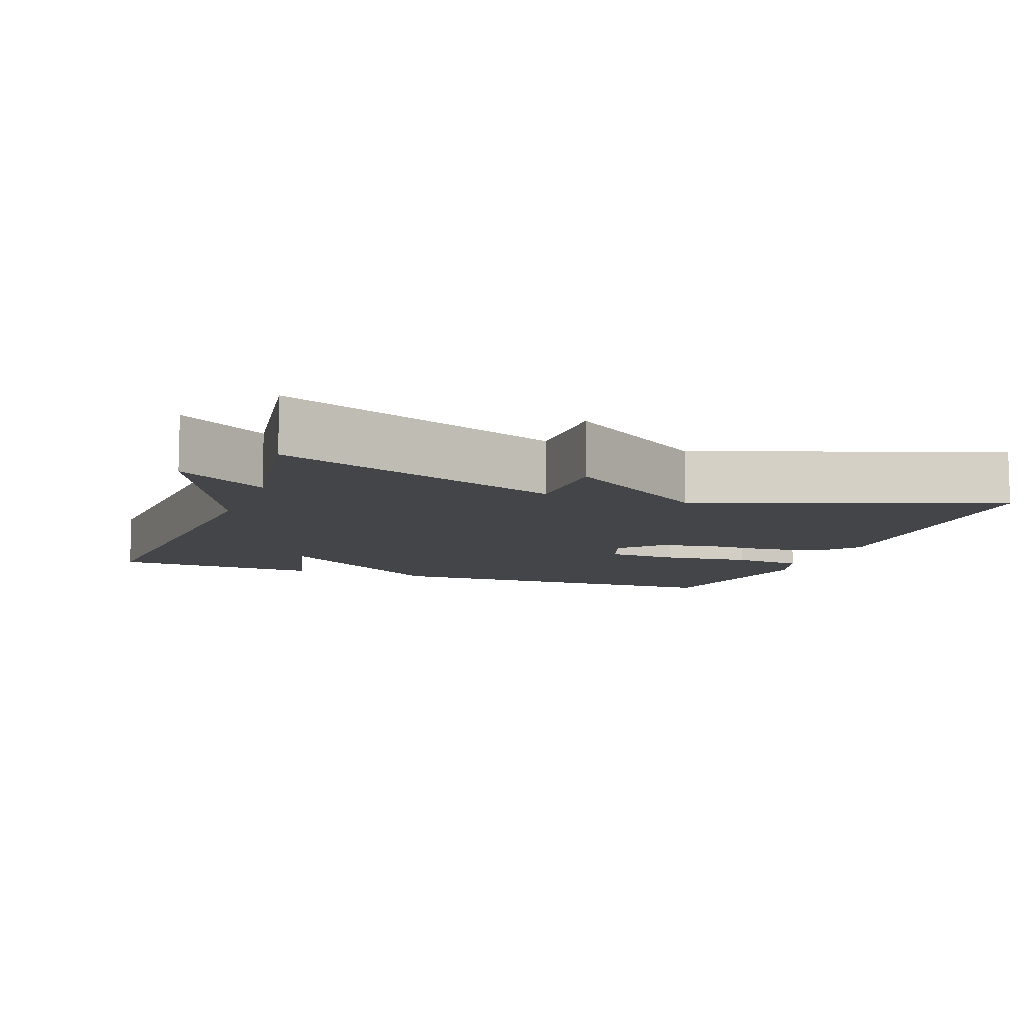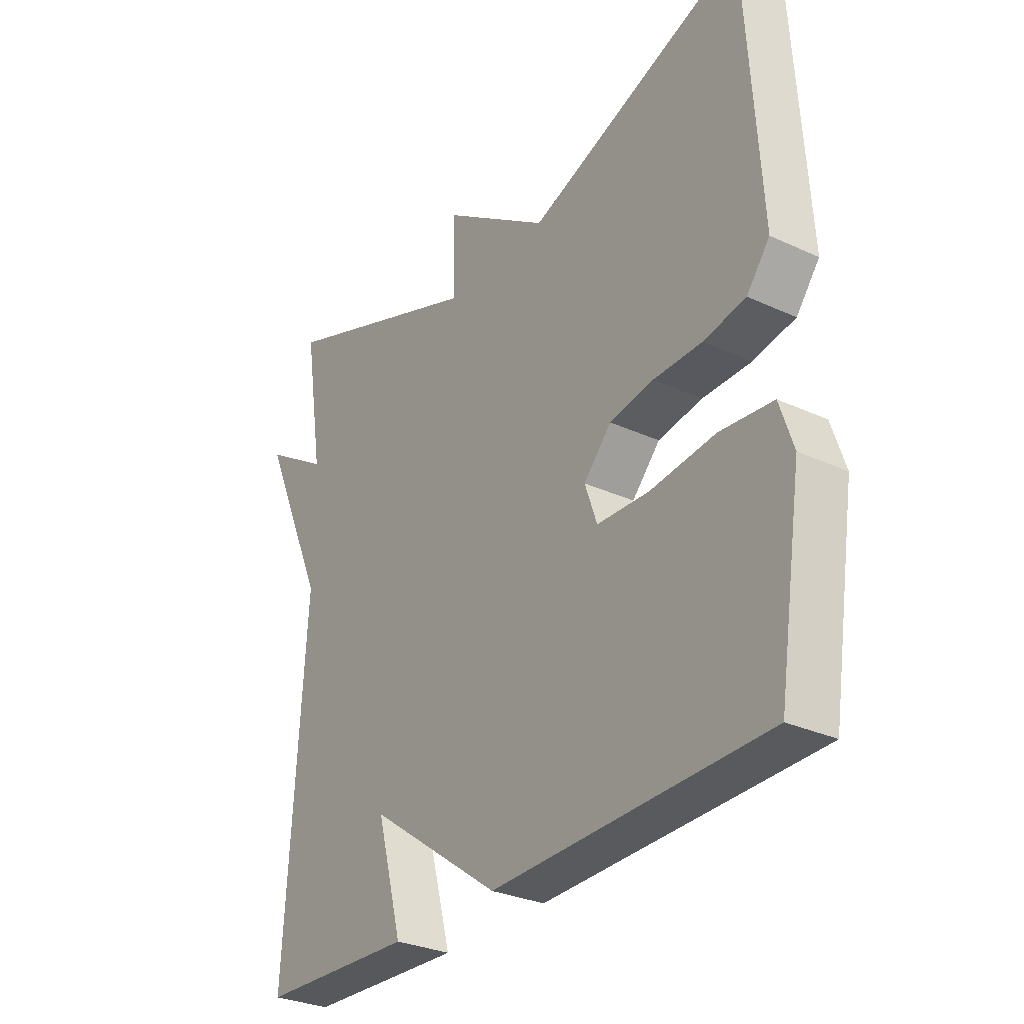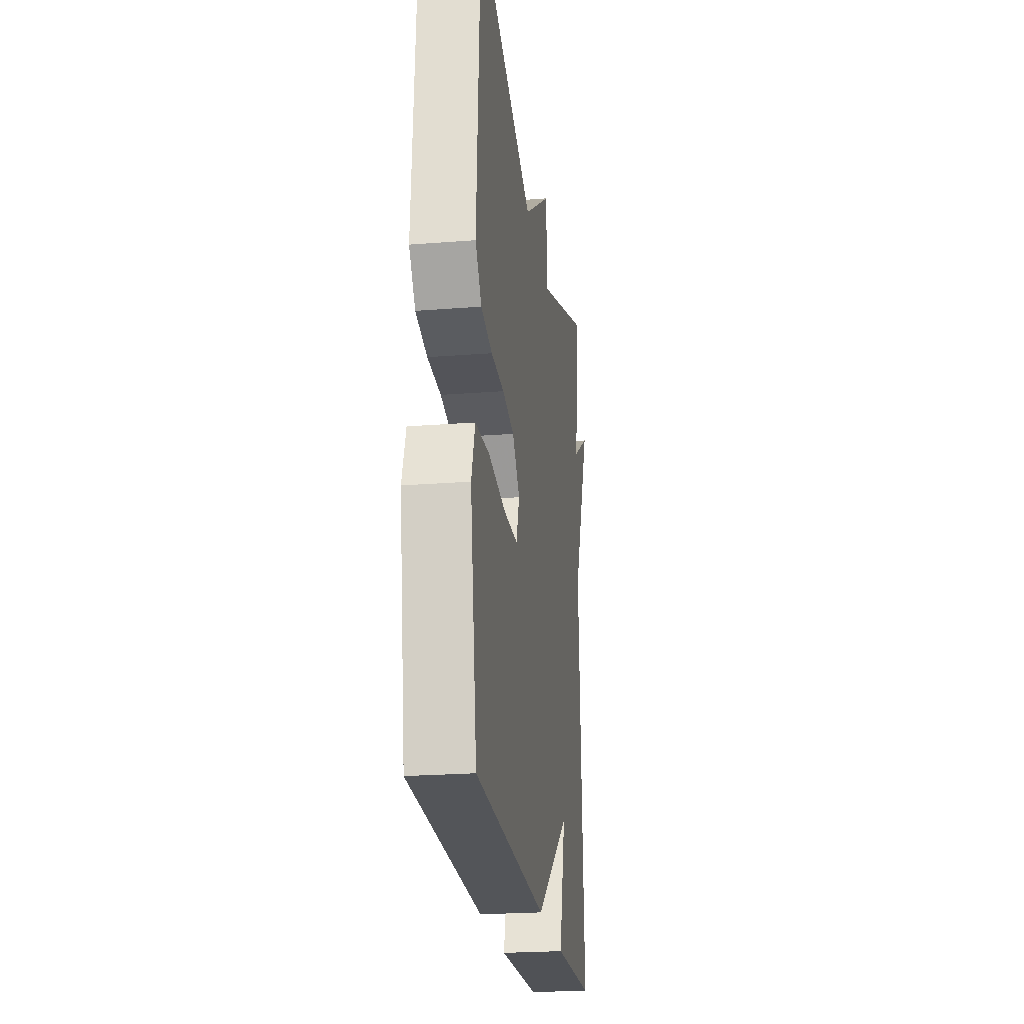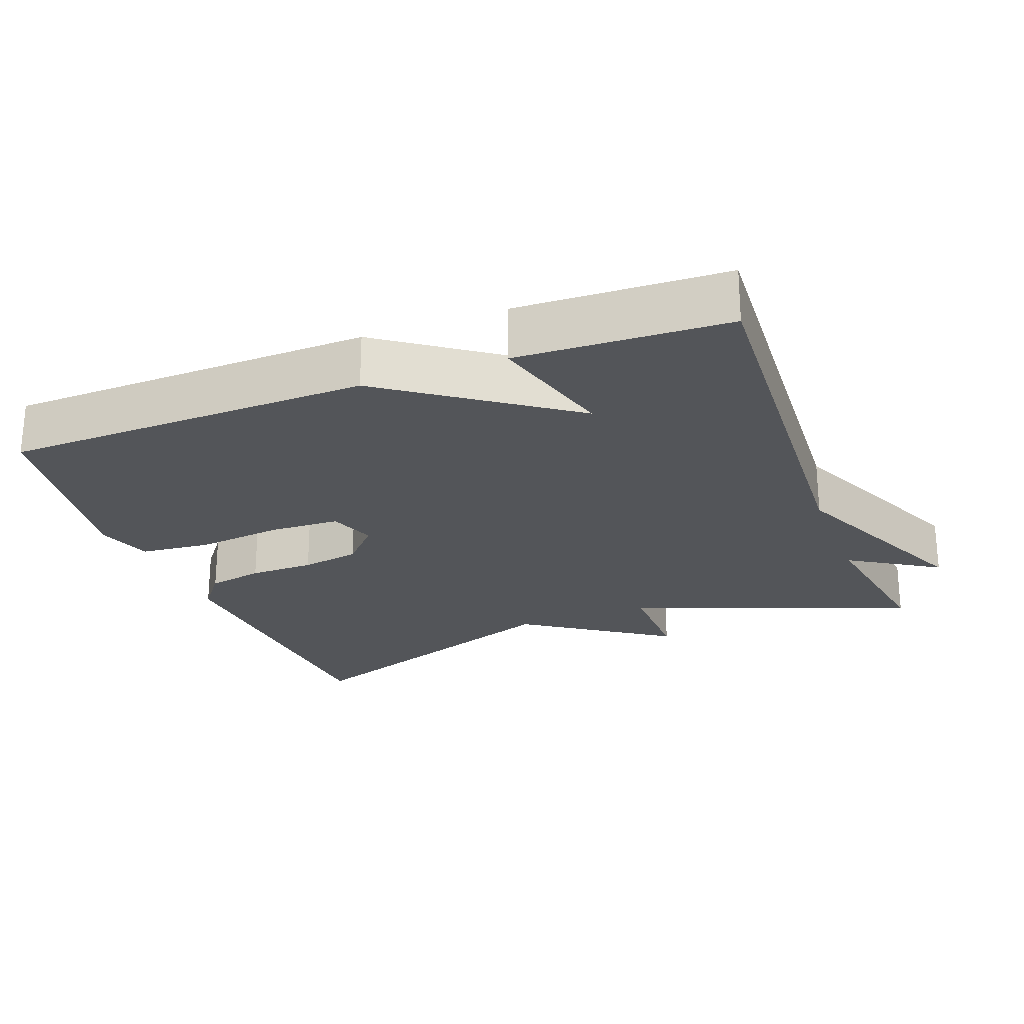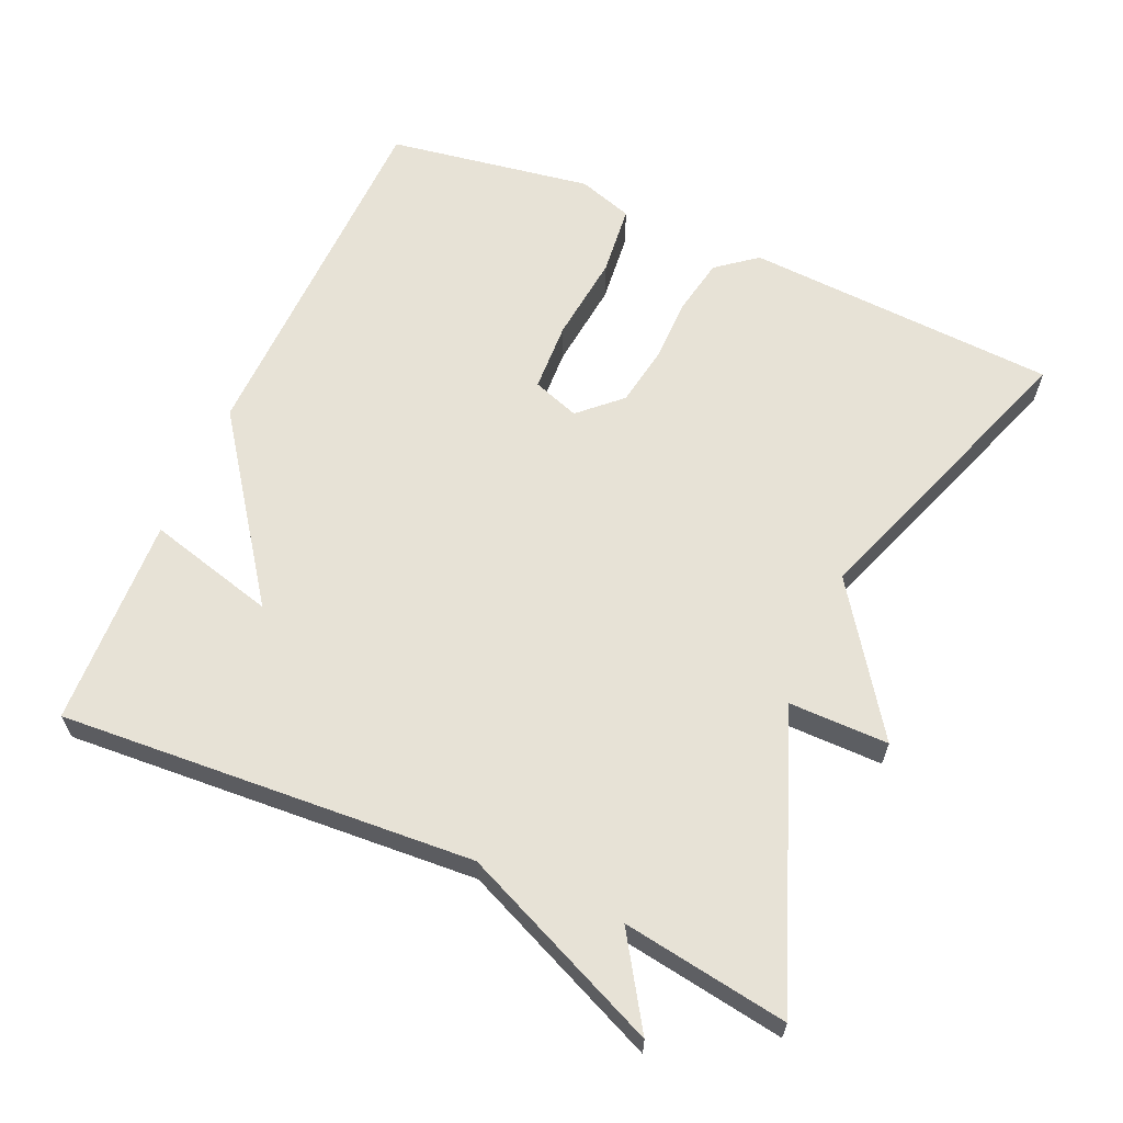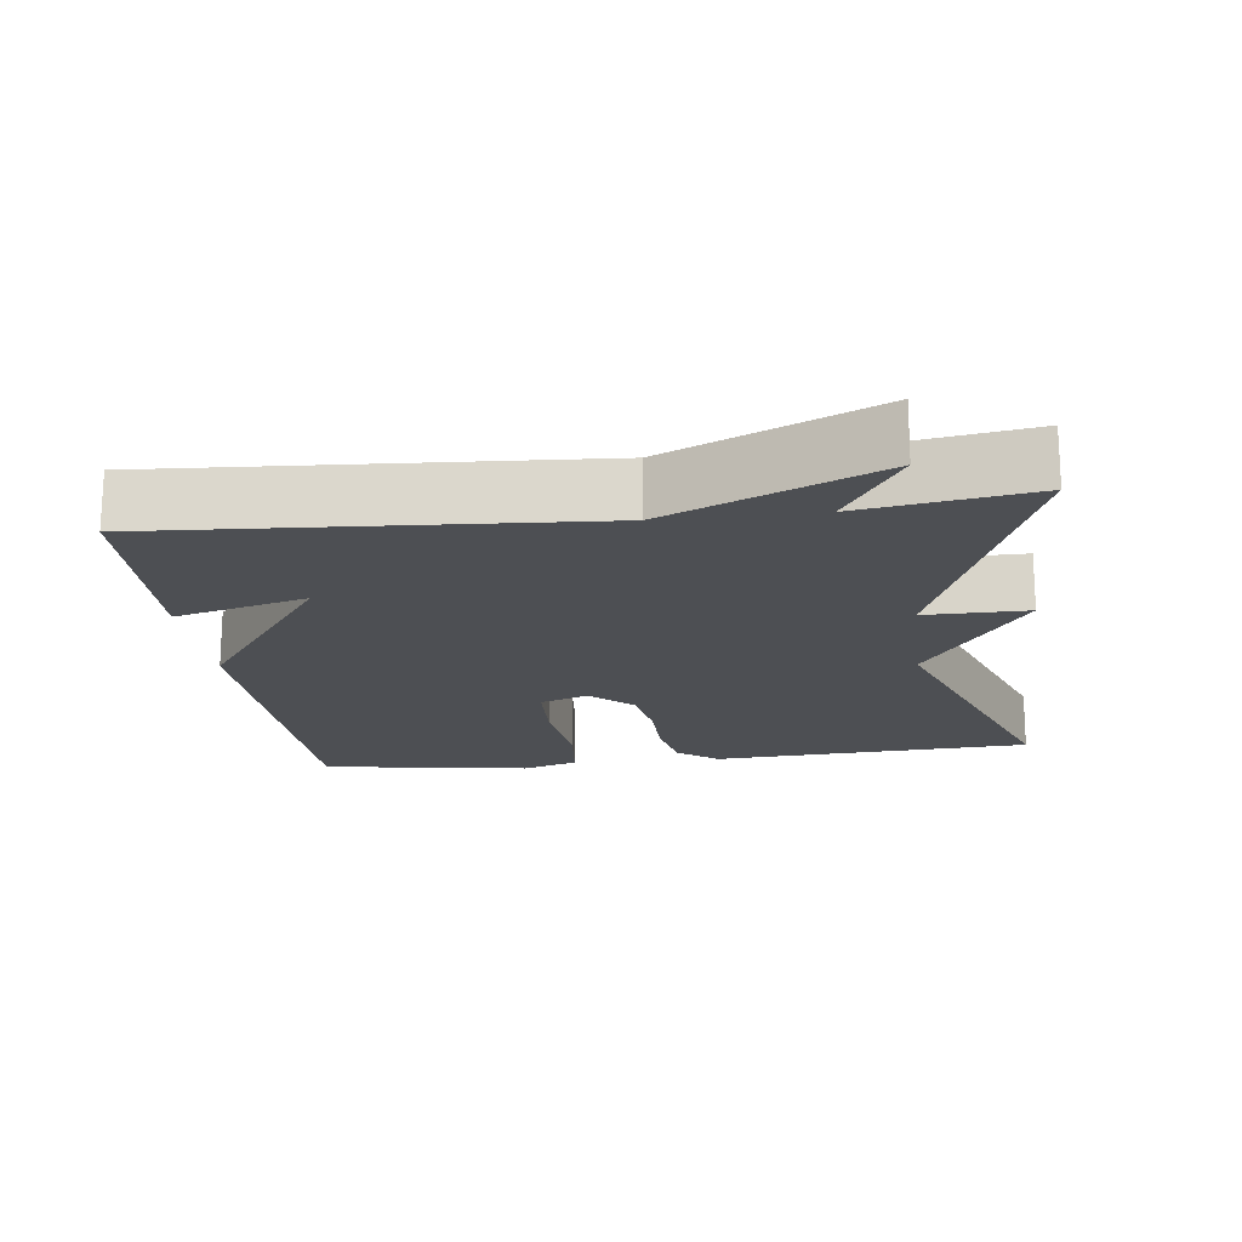
<metadata>
{"format":"obj","ext":"obj","renderer":"f3d","projection":"perspective","resolution":1024,"background":"white","views":[{"elev":-9.1,"azim":-20.5,"up":"+Y"},{"elev":-29.9,"azim":55.9,"up":"+Z"},{"elev":-23.2,"azim":97.6,"up":"+Z"},{"elev":-24.1,"azim":-159.1,"up":"+Y"},{"elev":63.0,"azim":-66.4,"up":"+Y"},{"elev":-17.9,"azim":-82.9,"up":"+Y"}]}
</metadata>
<code>
v -0.5 0.07 -0.5
v -0.464 0.07 0.072
v -0.587 0.07 0.35
v -0.464 0.07 0.272
v -0.5 0.07 0.5
v -0.108 0.07 0.352
v -0.109 0.07 0.49
v 0.092 0.07 0.352
v 0.5 0.07 0.5
v 0.526 0.07 0.066
v 0.483 0.07 0.011
v 0.405 0.07 -0.004
v 0.314 0.07 -0.005
v 0.232 0.07 -0.019
v 0.18 0.07 -0.075
v 0.203 0.07 -0.14
v 0.3 0.07 -0.144
v 0.422 0.07 -0.13
v 0.52 0.07 -0.14
v 0.545 0.07 -0.216
v 0.5 0.07 -0.5
v -0.009 0.07 -0.512
v -0.257 0.07 -0.334
v -0.209 0.07 -0.512
v -0.5 0 -0.5
v -0.464 0 0.072
v -0.587 0 0.35
v -0.464 0 0.272
v -0.5 0 0.5
v -0.108 0 0.352
v -0.109 0 0.49
v 0.092 0 0.352
v 0.5 0 0.5
v 0.526 0 0.066
v 0.483 0 0.011
v 0.405 0 -0.004
v 0.314 0 -0.005
v 0.232 0 -0.019
v 0.18 0 -0.075
v 0.203 0 -0.14
v 0.3 0 -0.144
v 0.422 0 -0.13
v 0.52 0 -0.14
v 0.545 0 -0.216
v 0.5 0 -0.5
v -0.009 0 -0.512
v -0.257 0 -0.334
v -0.209 0 -0.512
f 23 24 1 2
f 21 22 23
f 20 21 23
f 19 20 23
f 18 19 23
f 17 18 23
f 16 17 23
f 15 16 23 2
f 14 15 2
f 13 14 2
f 12 13 2
f 11 12 2
f 10 11 2
f 9 10 2
f 8 9 2
f 6 7 8
f 6 8 2
f 4 5 6
f 4 6 2
f 2 3 4
f 26 25 48 47
f 47 46 45
f 47 45 44
f 47 44 43
f 47 43 42
f 47 42 41
f 47 41 40
f 26 47 40 39
f 26 39 38
f 26 38 37
f 26 37 36
f 26 36 35
f 26 35 34
f 26 34 33
f 26 33 32
f 32 31 30
f 26 32 30
f 30 29 28
f 26 30 28
f 28 27 26
f 1 25 26 2
f 2 26 27 3
f 3 27 28 4
f 4 28 29 5
f 5 29 30 6
f 6 30 31 7
f 7 31 32 8
f 8 32 33 9
f 9 33 34 10
f 10 34 35 11
f 11 35 36 12
f 12 36 37 13
f 13 37 38 14
f 14 38 39 15
f 15 39 40 16
f 16 40 41 17
f 17 41 42 18
f 18 42 43 19
f 19 43 44 20
f 20 44 45 21
f 21 45 46 22
f 22 46 47 23
f 23 47 48 24
f 24 48 25 1

</code>
